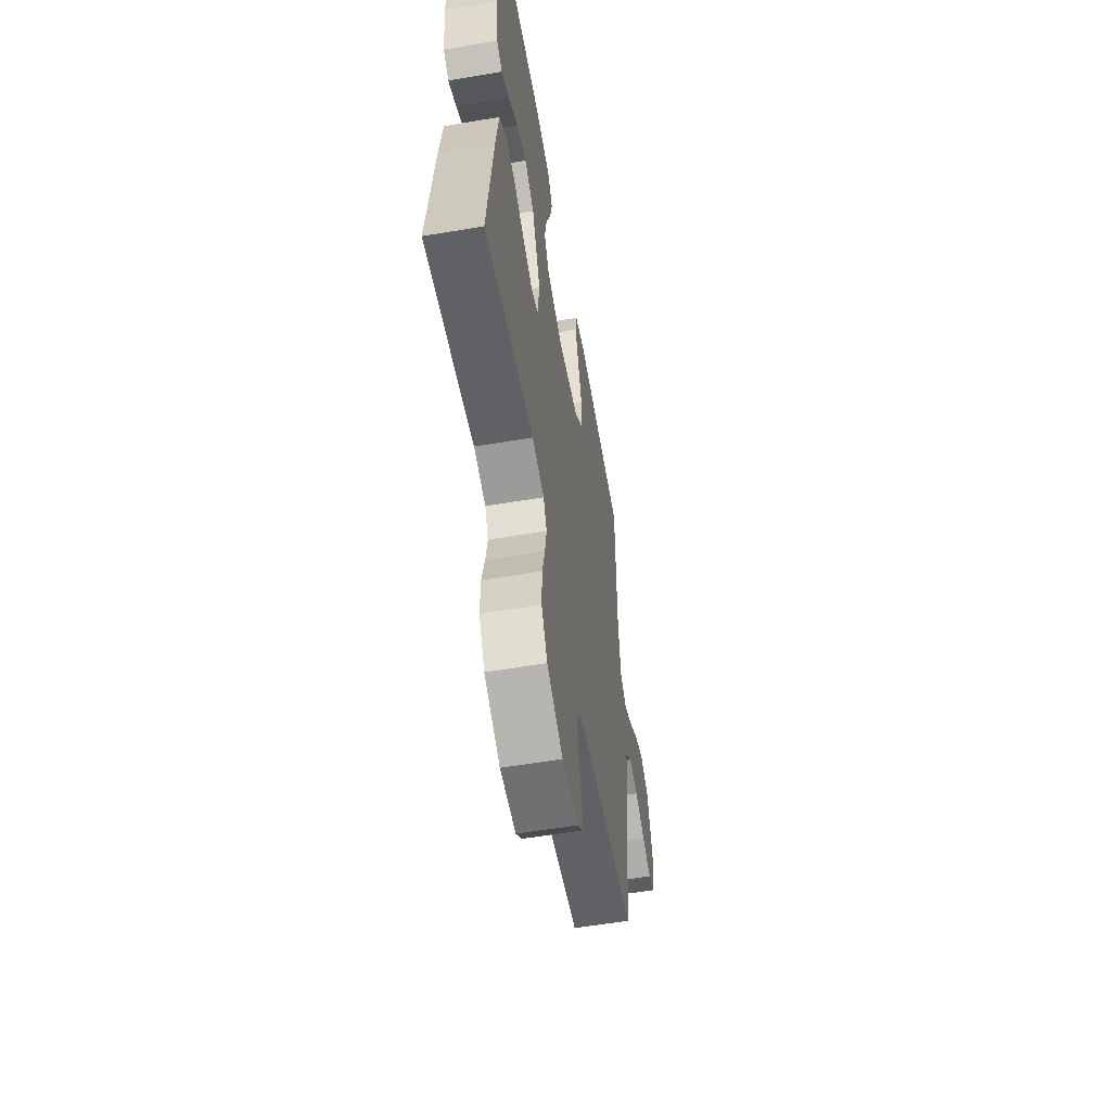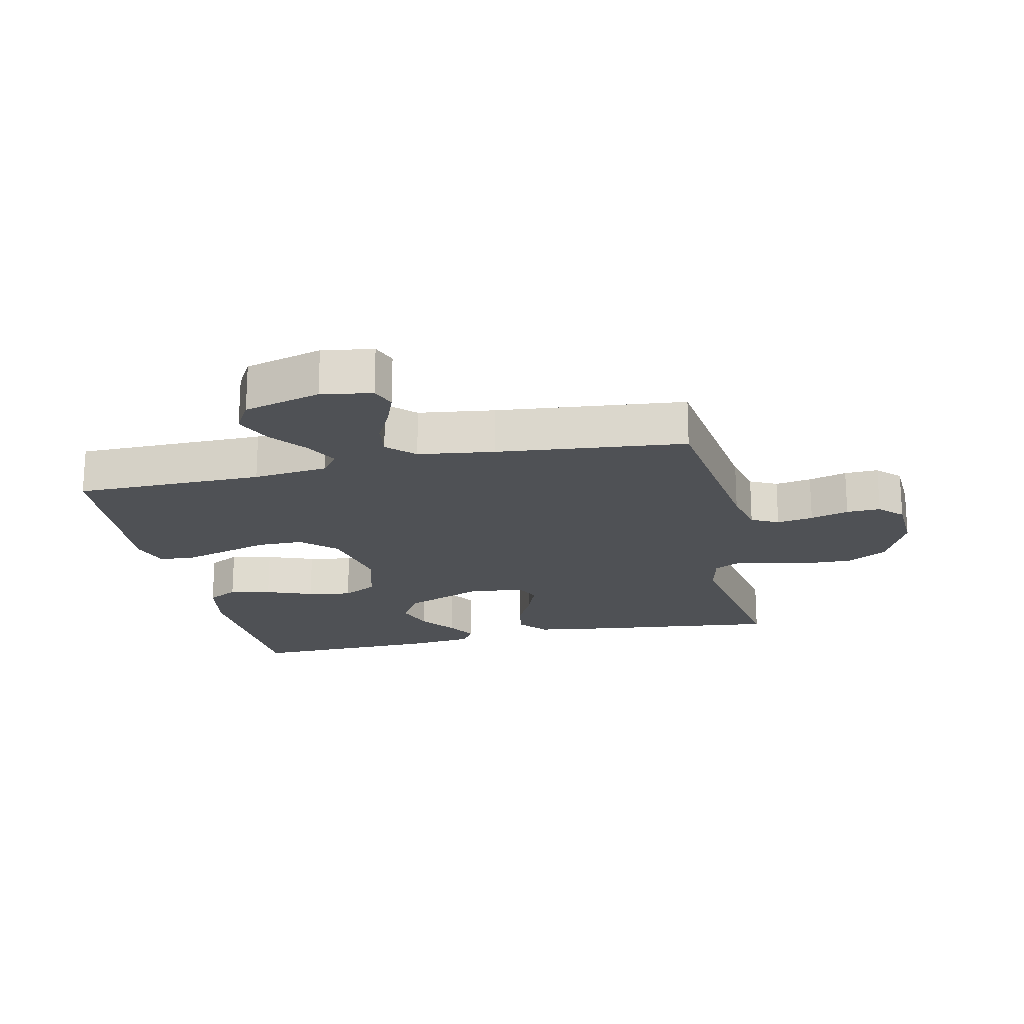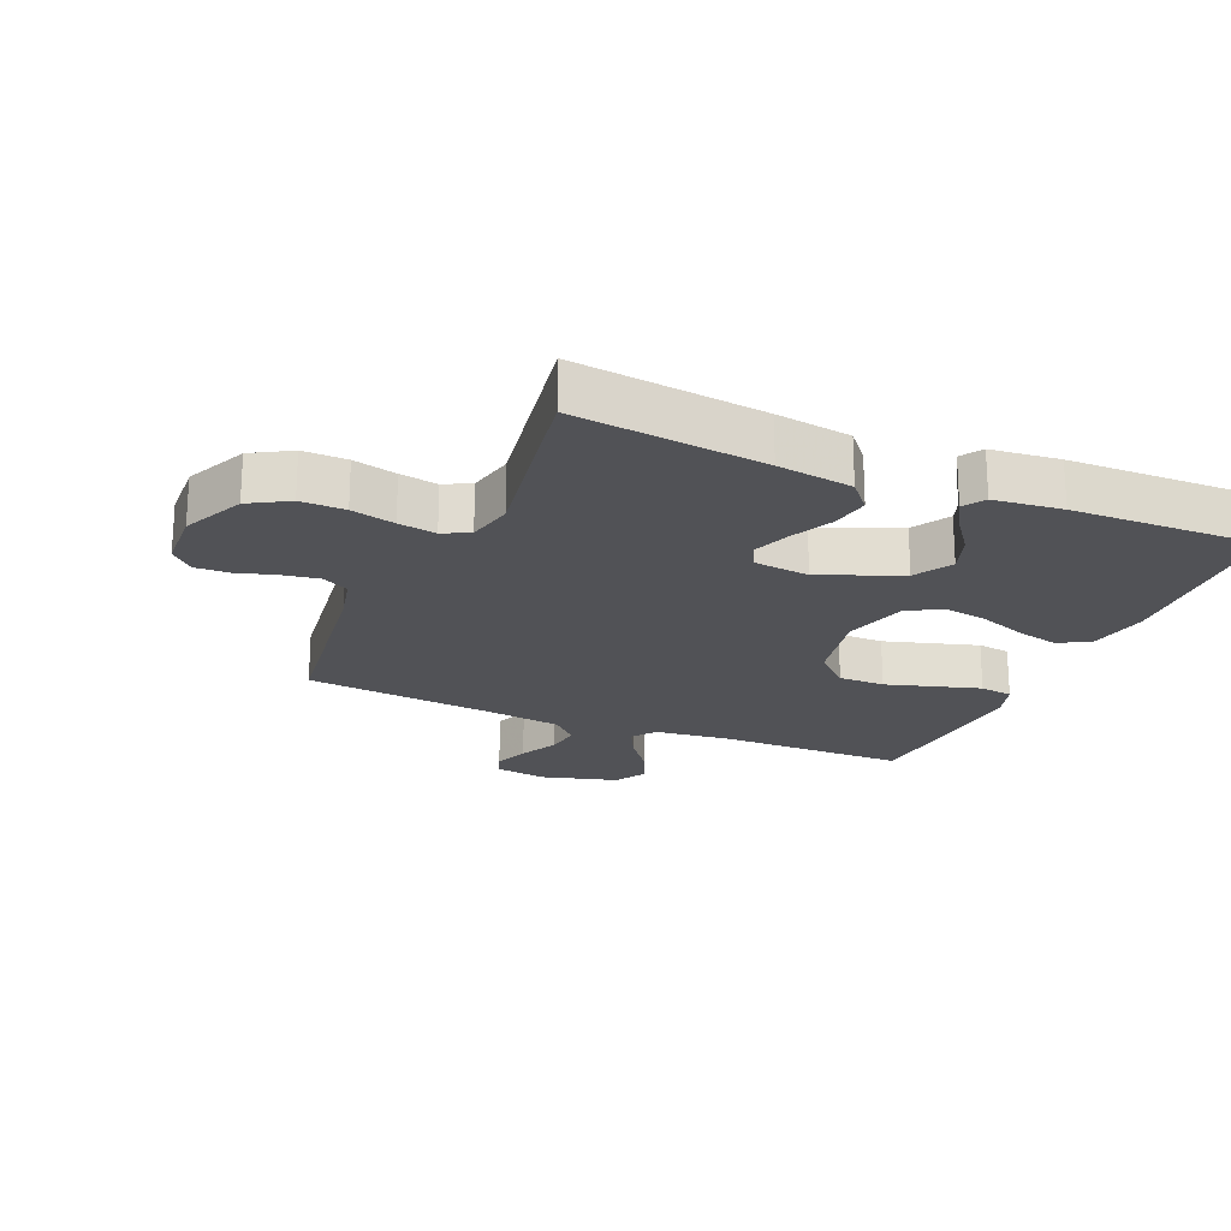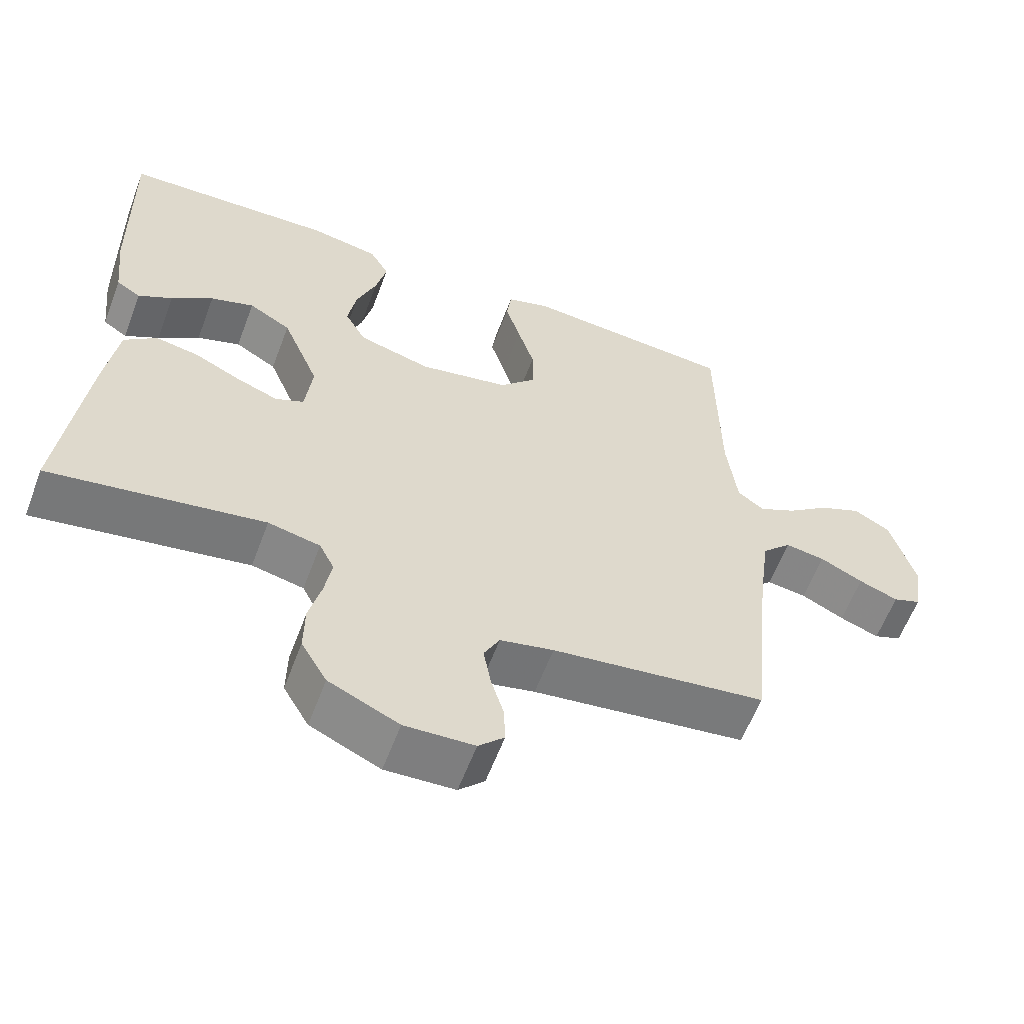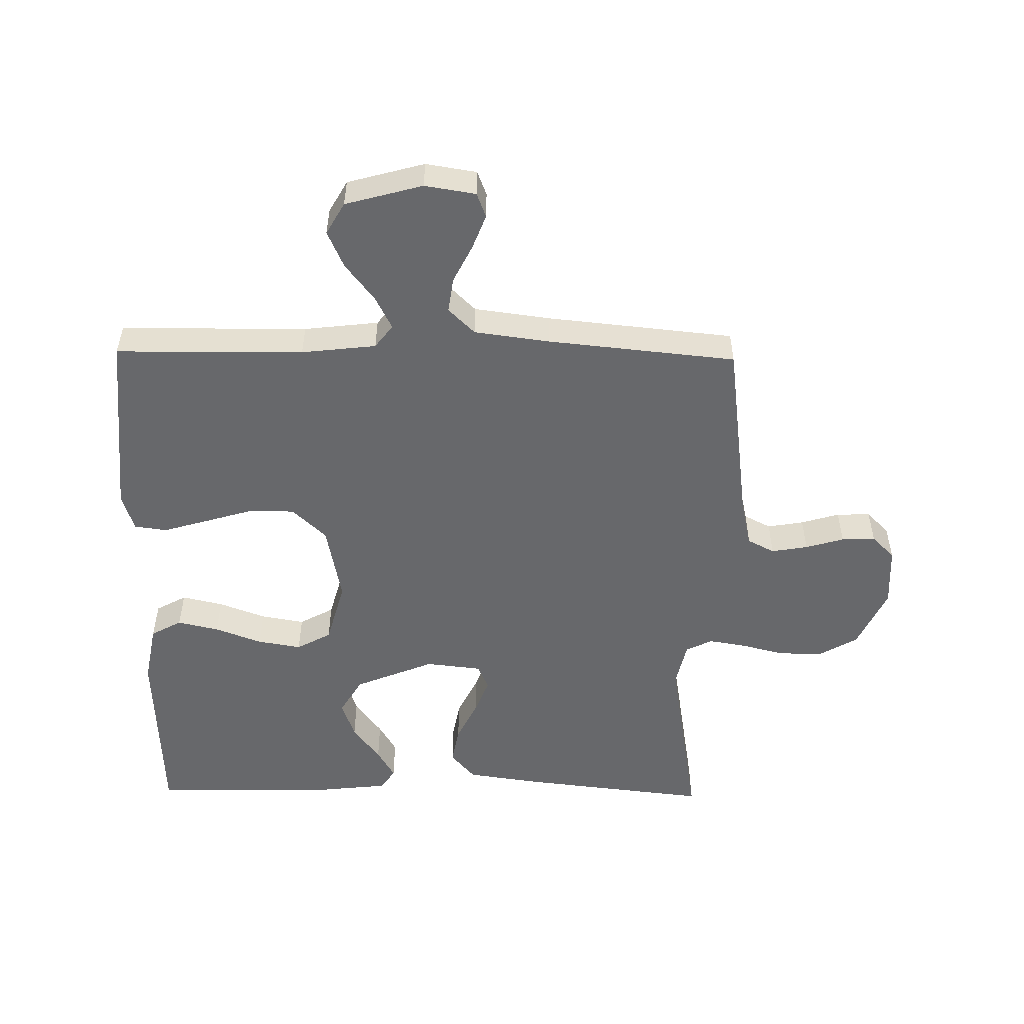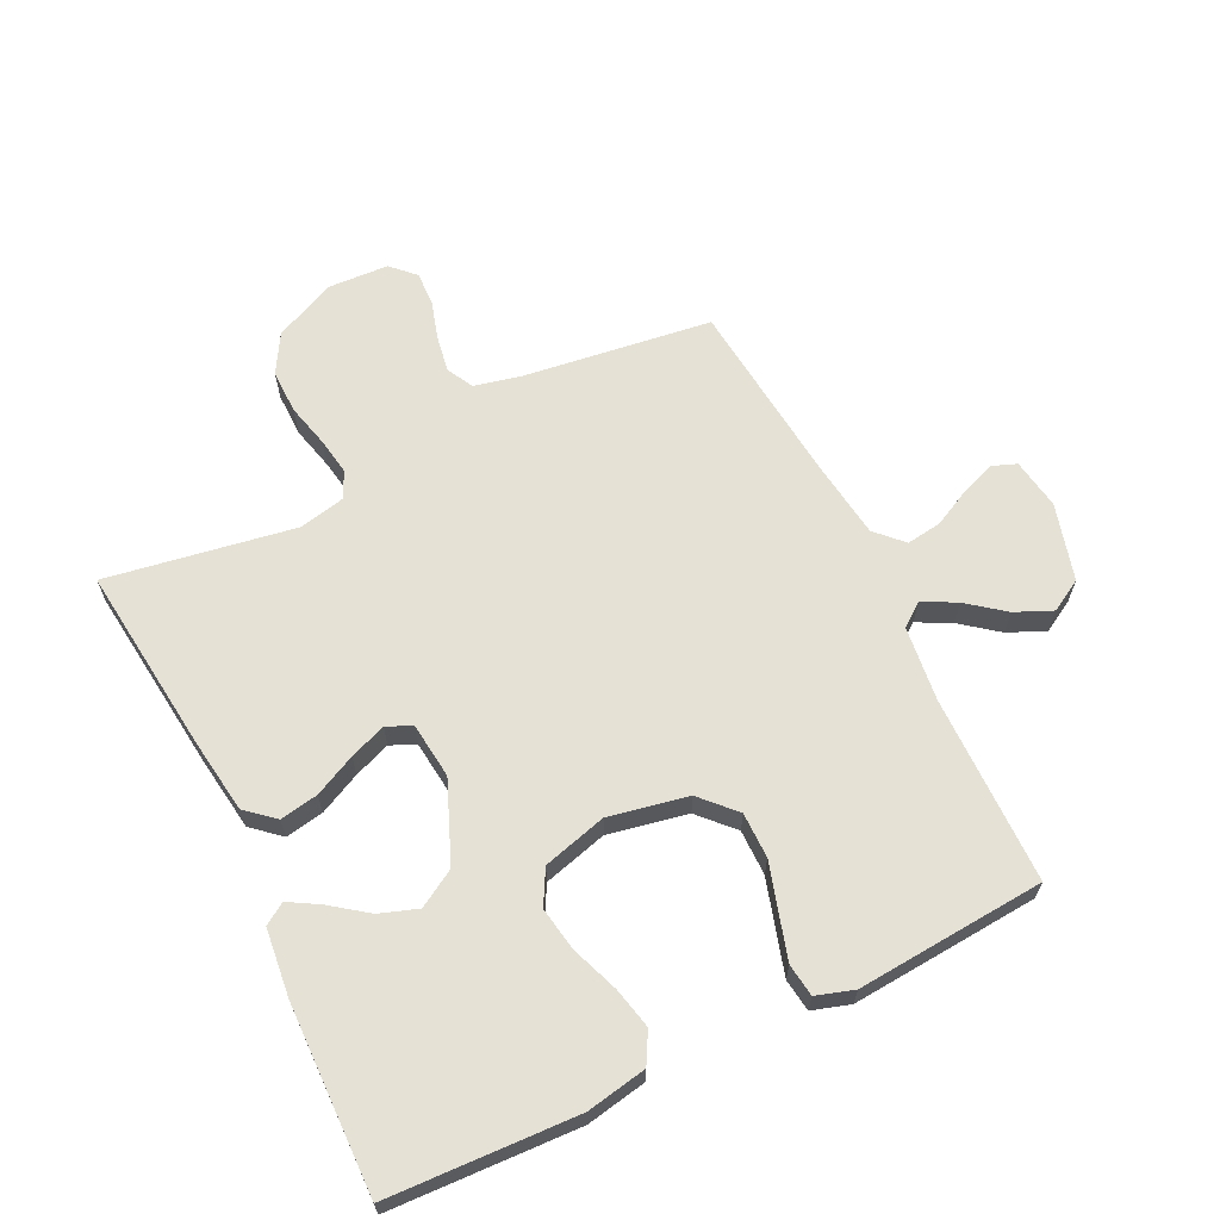
<metadata>
{"format":"obj","ext":"obj","renderer":"f3d","projection":"perspective","resolution":1024,"background":"white","views":[{"elev":-57.7,"azim":-80.1,"up":"+Z"},{"elev":-19.6,"azim":102.3,"up":"+Y"},{"elev":-21.3,"azim":-113.2,"up":"+Y"},{"elev":-60.3,"azim":-20.6,"up":"+Z"},{"elev":-52.4,"azim":89.1,"up":"+Y"},{"elev":64.6,"azim":-26.0,"up":"+Y"}]}
</metadata>
<code>
v 0.5 0.07 0.5
v 0.503 0.07 0.2
v 0.517 0.07 0.081
v 0.554 0.07 0.053
v 0.607 0.07 0.08
v 0.666 0.07 0.126
v 0.725 0.07 0.152
v 0.776 0.07 0.123
v 0.81 0.07 0
v 0.797 0.07 -0.081
v 0.758 0.07 -0.096
v 0.703 0.07 -0.075
v 0.643 0.07 -0.045
v 0.587 0.07 -0.037
v 0.546 0.07 -0.079
v 0.53 0.07 -0.2
v 0.5 0.07 -0.5
v 0.2 0.07 -0.54
v 0.125 0.07 -0.557
v 0.103 0.07 -0.6
v 0.113 0.07 -0.658
v 0.131 0.07 -0.719
v 0.133 0.07 -0.773
v 0.097 0.07 -0.809
v 0 0.07 -0.814
v -0.098 0.07 -0.769
v -0.134 0.07 -0.707
v -0.133 0.07 -0.637
v -0.116 0.07 -0.568
v -0.106 0.07 -0.508
v -0.127 0.07 -0.466
v -0.2 0.07 -0.45
v -0.5 0.07 -0.5
v -0.466 0.07 -0.2
v -0.449 0.07 -0.081
v -0.404 0.07 -0.042
v -0.343 0.07 -0.053
v -0.277 0.07 -0.085
v -0.219 0.07 -0.107
v -0.179 0.07 -0.089
v -0.169 0.07 0
v -0.221 0.07 0.127
v -0.28 0.07 0.162
v -0.341 0.07 0.141
v -0.399 0.07 0.098
v -0.447 0.07 0.07
v -0.481 0.07 0.092
v -0.493 0.07 0.2
v -0.5 0.07 0.5
v -0.2 0.07 0.513
v -0.104 0.07 0.495
v -0.077 0.07 0.446
v -0.092 0.07 0.38
v -0.12 0.07 0.305
v -0.132 0.07 0.235
v -0.102 0.07 0.18
v 0 0.07 0.152
v 0.126 0.07 0.177
v 0.177 0.07 0.231
v 0.177 0.07 0.304
v 0.154 0.07 0.381
v 0.133 0.07 0.452
v 0.14 0.07 0.504
v 0.2 0.07 0.523
v 0.5 0 0.5
v 0.503 0 0.2
v 0.517 0 0.081
v 0.554 0 0.053
v 0.607 0 0.08
v 0.666 0 0.126
v 0.725 0 0.152
v 0.776 0 0.123
v 0.81 0 0
v 0.797 0 -0.081
v 0.758 0 -0.096
v 0.703 0 -0.075
v 0.643 0 -0.045
v 0.587 0 -0.037
v 0.546 0 -0.079
v 0.53 0 -0.2
v 0.5 0 -0.5
v 0.2 0 -0.54
v 0.125 0 -0.557
v 0.103 0 -0.6
v 0.113 0 -0.658
v 0.131 0 -0.719
v 0.133 0 -0.773
v 0.097 0 -0.809
v 0 0 -0.814
v -0.098 0 -0.769
v -0.134 0 -0.707
v -0.133 0 -0.637
v -0.116 0 -0.568
v -0.106 0 -0.508
v -0.127 0 -0.466
v -0.2 0 -0.45
v -0.5 0 -0.5
v -0.466 0 -0.2
v -0.449 0 -0.081
v -0.404 0 -0.042
v -0.343 0 -0.053
v -0.277 0 -0.085
v -0.219 0 -0.107
v -0.179 0 -0.089
v -0.169 0 0
v -0.221 0 0.127
v -0.28 0 0.162
v -0.341 0 0.141
v -0.399 0 0.098
v -0.447 0 0.07
v -0.481 0 0.092
v -0.493 0 0.2
v -0.5 0 0.5
v -0.2 0 0.513
v -0.104 0 0.495
v -0.077 0 0.446
v -0.092 0 0.38
v -0.12 0 0.305
v -0.132 0 0.235
v -0.102 0 0.18
v 0 0 0.152
v 0.126 0 0.177
v 0.177 0 0.231
v 0.177 0 0.304
v 0.154 0 0.381
v 0.133 0 0.452
v 0.14 0 0.504
v 0.2 0 0.523
f 64 1 2
f 63 64 2
f 62 63 2
f 61 62 2
f 60 61 2
f 59 60 2 3
f 58 59 3 4
f 57 58 4
f 52 53 54
f 51 52 54
f 50 51 54
f 49 50 54
f 48 49 54
f 47 48 54
f 46 47 54
f 45 46 54
f 44 45 54
f 43 44 54 55
f 42 43 55 56
f 36 37 38
f 35 36 38
f 34 35 38
f 33 34 38
f 32 33 38
f 31 32 38 39
f 30 31 39 40
f 27 28 29
f 26 27 29
f 25 26 29
f 24 25 29
f 23 24 29
f 22 23 29
f 21 22 29
f 20 21 29 30
f 30 40 41
f 20 30 41
f 19 20 41
f 16 17 18
f 42 56 57
f 41 42 57
f 19 41 57
f 18 19 57
f 16 18 57
f 15 16 57
f 11 12 13
f 10 11 13
f 9 10 13
f 8 9 13
f 7 8 13
f 6 7 13
f 5 6 13
f 14 15 57 4
f 4 5 13 14
f 66 65 128
f 66 128 127
f 66 127 126
f 66 126 125
f 66 125 124
f 67 66 124 123
f 68 67 123 122
f 68 122 121
f 118 117 116
f 118 116 115
f 118 115 114
f 118 114 113
f 118 113 112
f 118 112 111
f 118 111 110
f 118 110 109
f 118 109 108
f 119 118 108 107
f 120 119 107 106
f 102 101 100
f 102 100 99
f 102 99 98
f 102 98 97
f 102 97 96
f 103 102 96 95
f 104 103 95 94
f 93 92 91
f 93 91 90
f 93 90 89
f 93 89 88
f 93 88 87
f 93 87 86
f 93 86 85
f 94 93 85 84
f 105 104 94
f 105 94 84
f 105 84 83
f 82 81 80
f 121 120 106
f 121 106 105
f 121 105 83
f 121 83 82
f 121 82 80
f 121 80 79
f 77 76 75
f 77 75 74
f 77 74 73
f 77 73 72
f 77 72 71
f 77 71 70
f 77 70 69
f 68 121 79 78
f 78 77 69 68
f 1 65 66 2
f 2 66 67 3
f 3 67 68 4
f 4 68 69 5
f 5 69 70 6
f 6 70 71 7
f 7 71 72 8
f 8 72 73 9
f 9 73 74 10
f 10 74 75 11
f 11 75 76 12
f 12 76 77 13
f 13 77 78 14
f 14 78 79 15
f 15 79 80 16
f 16 80 81 17
f 17 81 82 18
f 18 82 83 19
f 19 83 84 20
f 20 84 85 21
f 21 85 86 22
f 22 86 87 23
f 23 87 88 24
f 24 88 89 25
f 25 89 90 26
f 26 90 91 27
f 27 91 92 28
f 28 92 93 29
f 29 93 94 30
f 30 94 95 31
f 31 95 96 32
f 32 96 97 33
f 33 97 98 34
f 34 98 99 35
f 35 99 100 36
f 36 100 101 37
f 37 101 102 38
f 38 102 103 39
f 39 103 104 40
f 40 104 105 41
f 41 105 106 42
f 42 106 107 43
f 43 107 108 44
f 44 108 109 45
f 45 109 110 46
f 46 110 111 47
f 47 111 112 48
f 48 112 113 49
f 49 113 114 50
f 50 114 115 51
f 51 115 116 52
f 52 116 117 53
f 53 117 118 54
f 54 118 119 55
f 55 119 120 56
f 56 120 121 57
f 57 121 122 58
f 58 122 123 59
f 59 123 124 60
f 60 124 125 61
f 61 125 126 62
f 62 126 127 63
f 63 127 128 64
f 64 128 65 1

</code>
